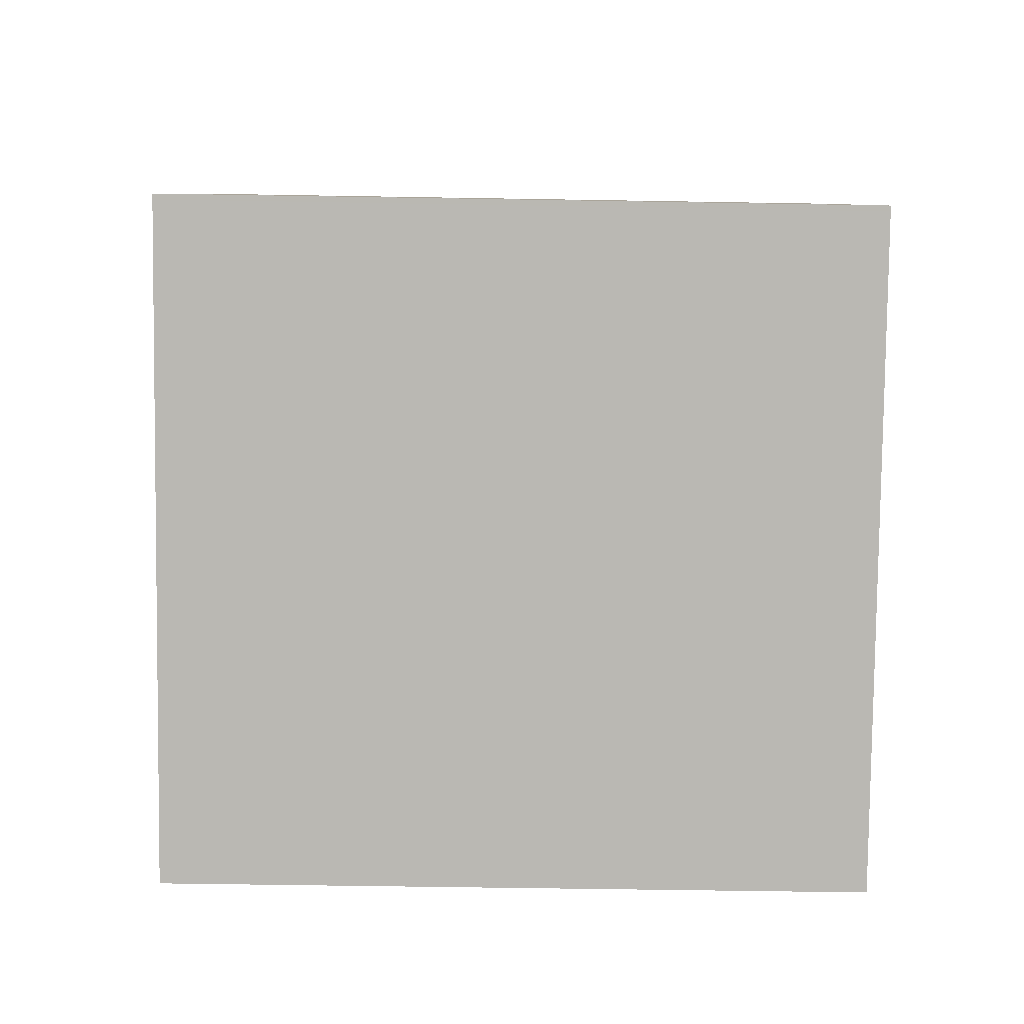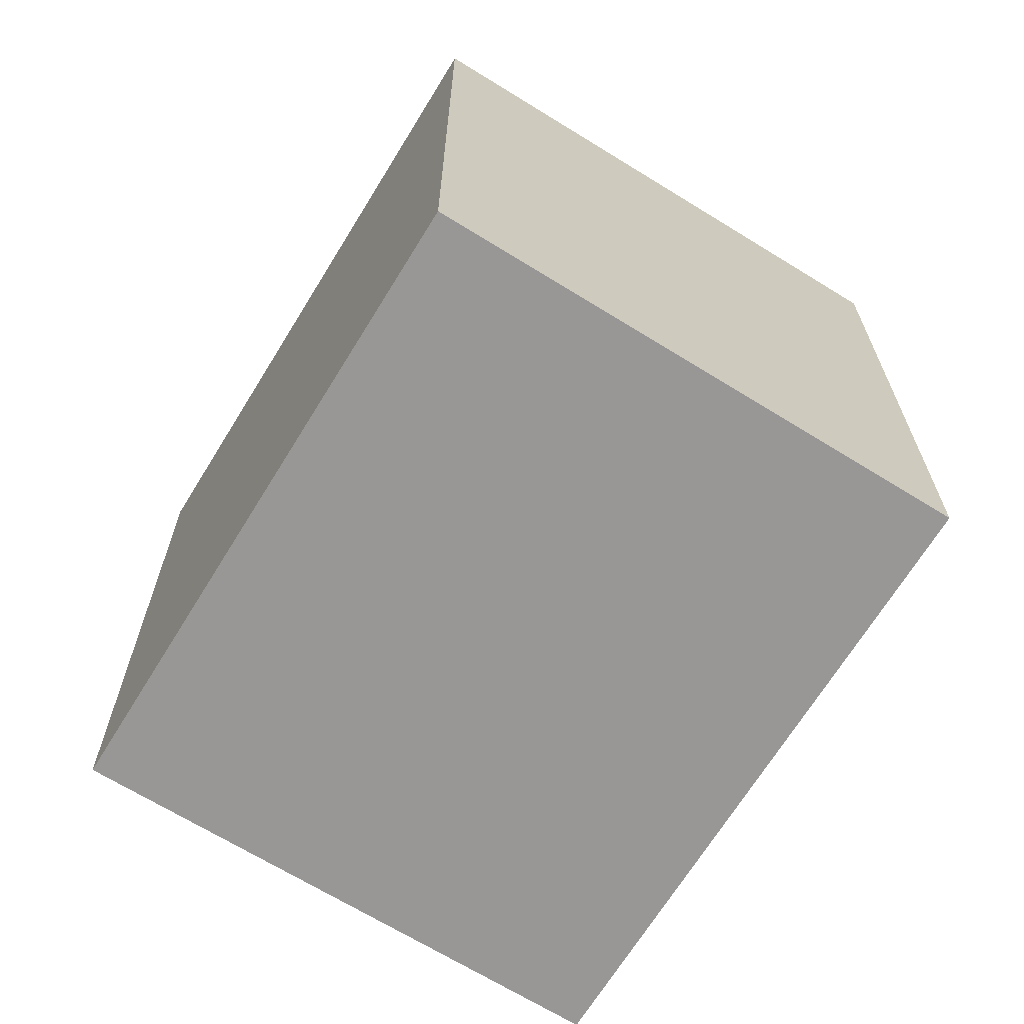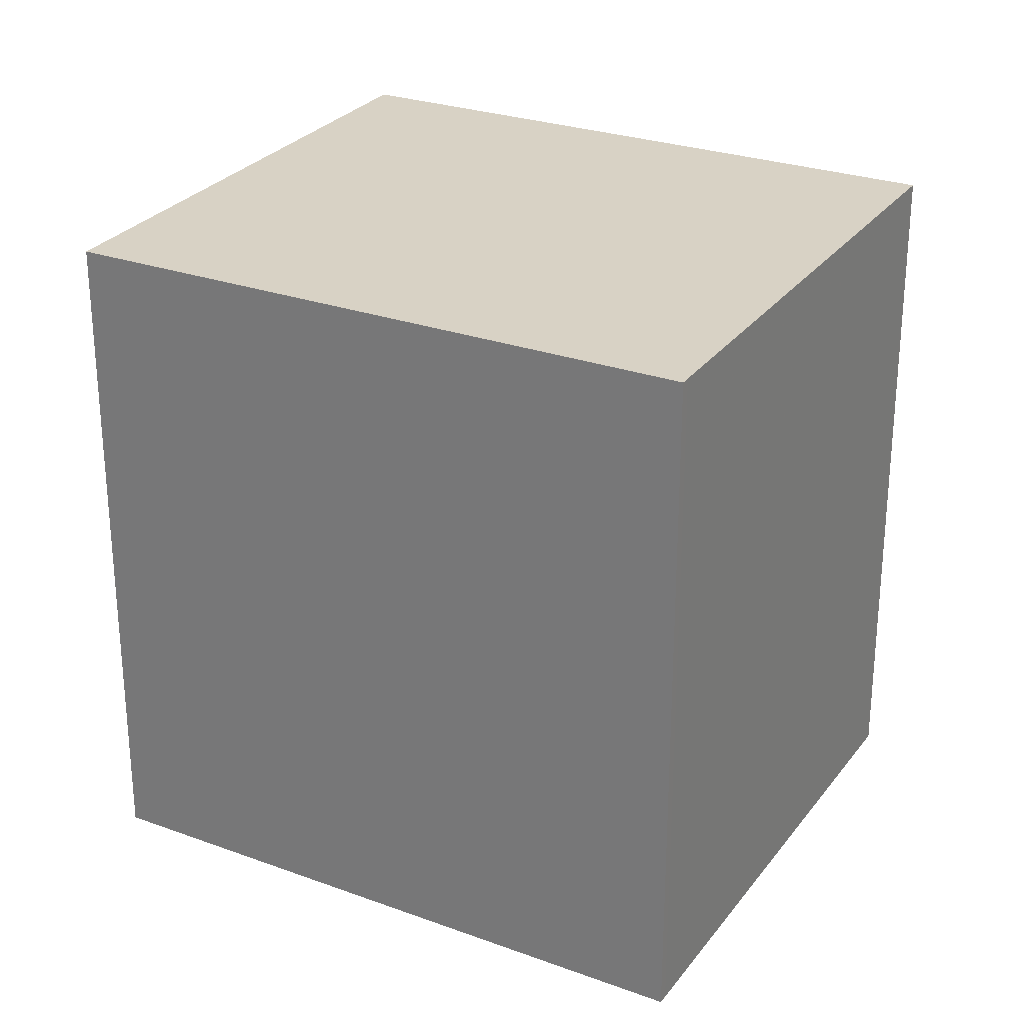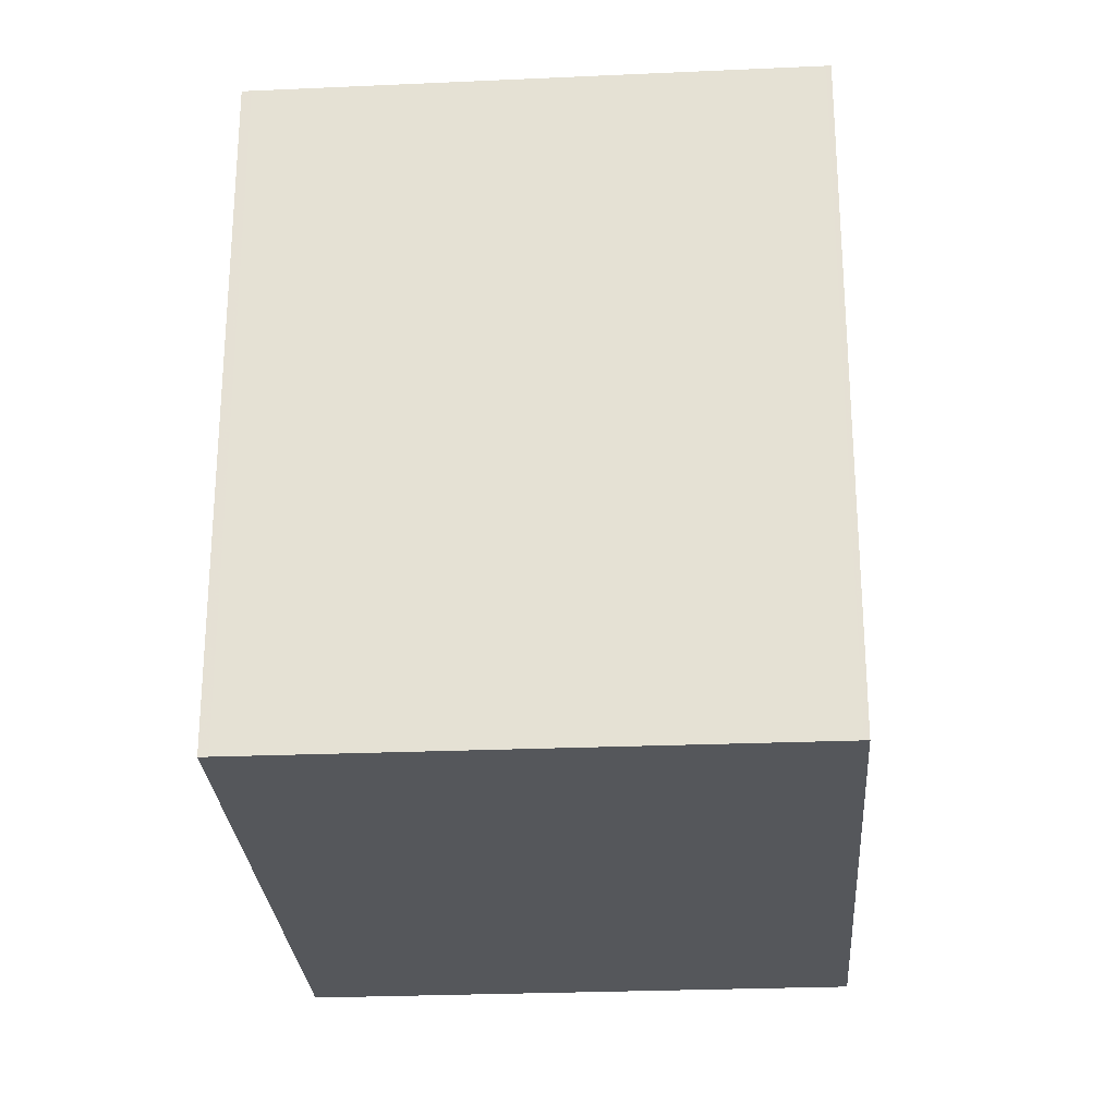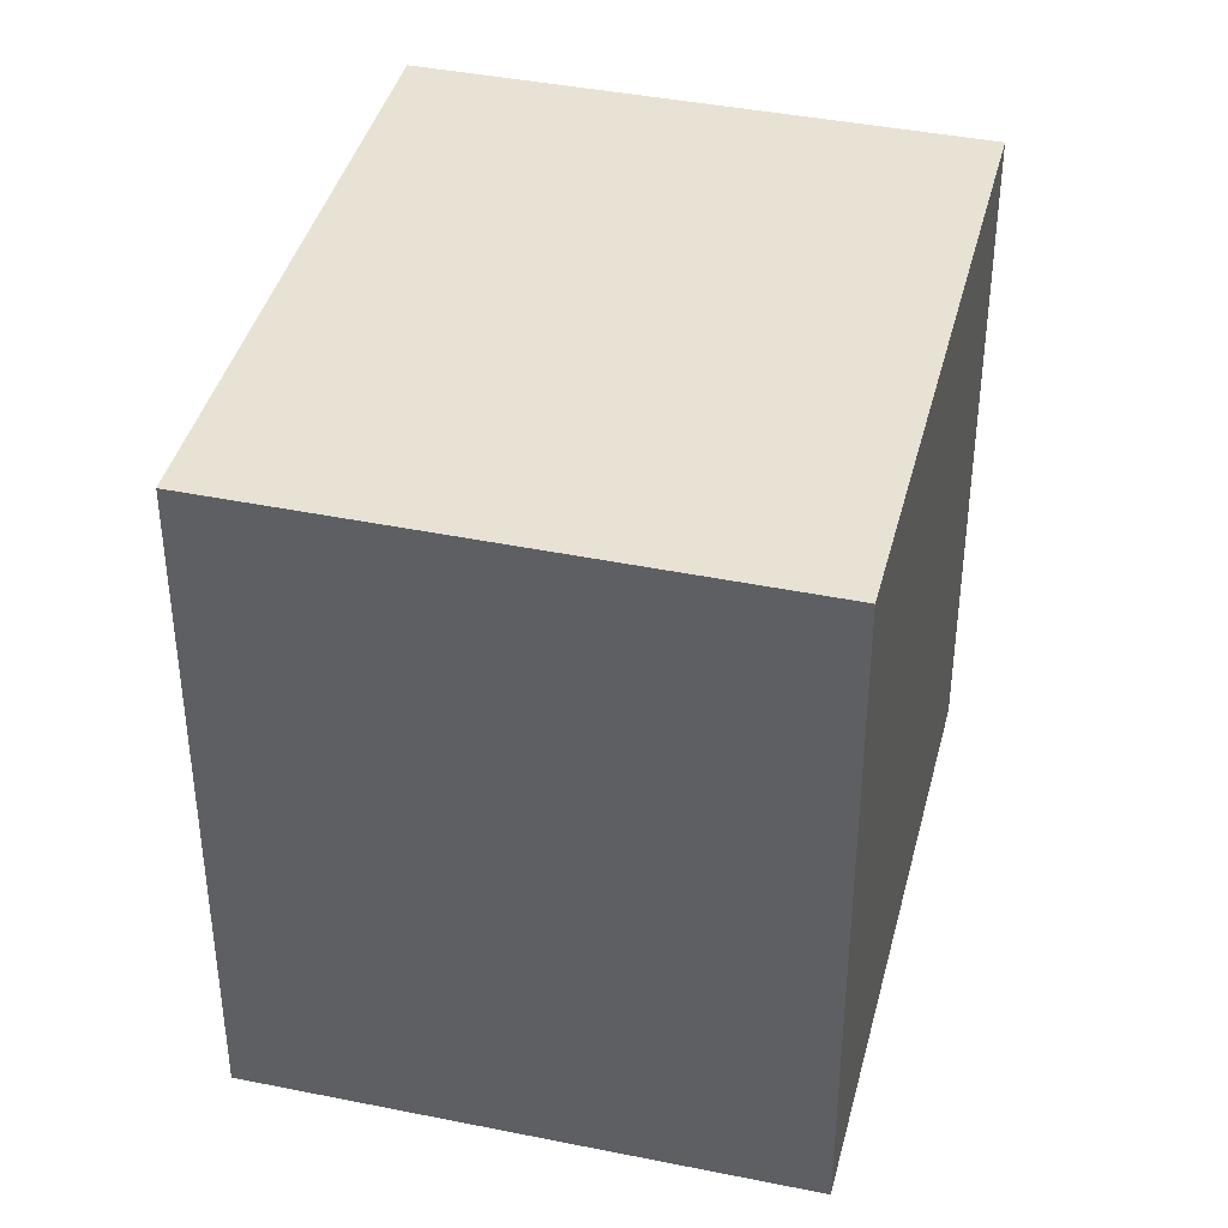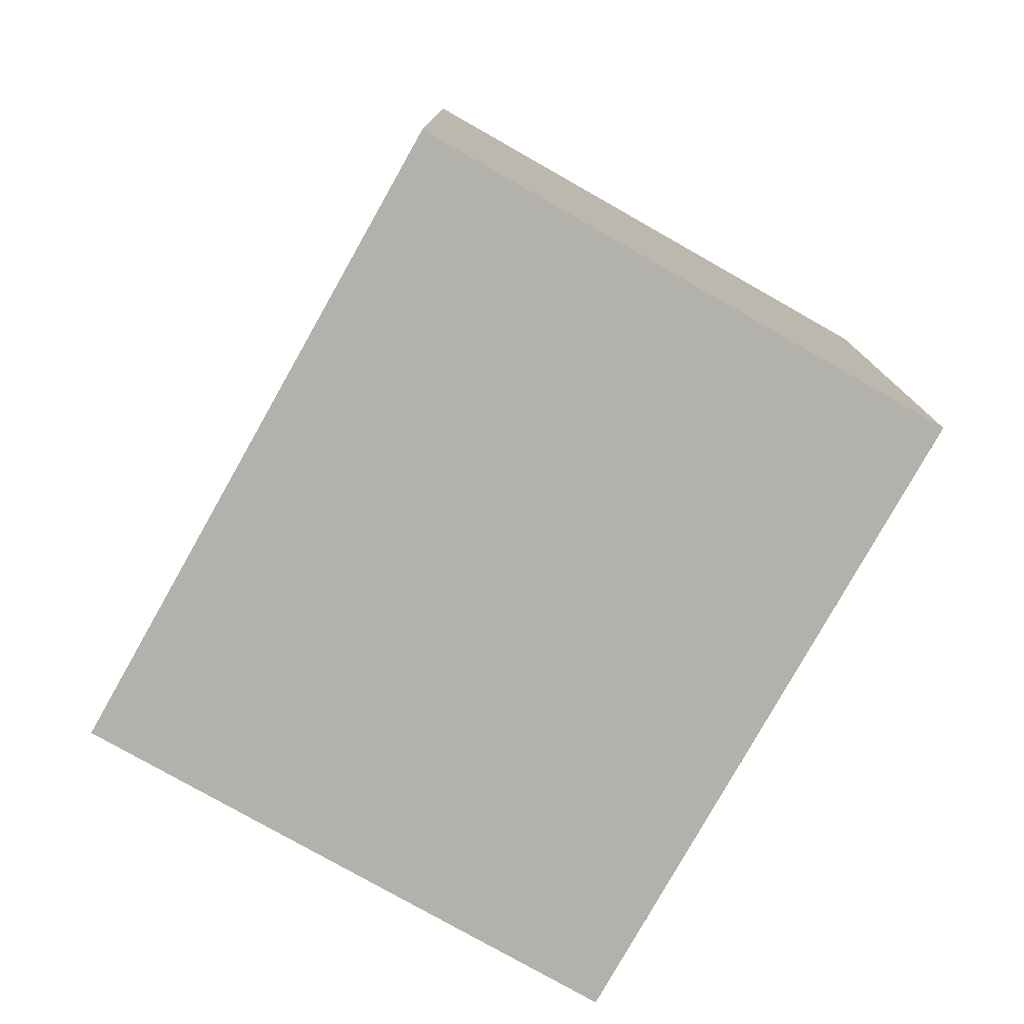
<metadata>
{"format":"obj","ext":"obj","renderer":"f3d","projection":"perspective","resolution":1024,"background":"white","views":[{"elev":-50.2,"azim":88.9,"up":"+Y"},{"elev":-68.2,"azim":90.8,"up":"+Z"},{"elev":27.8,"azim":61.7,"up":"+Z"},{"elev":-27.0,"azim":126.3,"up":"+Z"},{"elev":40.2,"azim":-43.6,"up":"+Z"},{"elev":-79.0,"azim":93.0,"up":"+Z"}]}
</metadata>
<code>
v -449.7 -562.8 2.671
v -447.5 -561.4 2.692
v -446.4 -563.2 2.682
v -448.5 -564.6 2.66
v -449.7 -562.8 2.671
v -447.5 -561.4 2.692
v -449.7 -562.8 2.671
v -449.7 -562.8 2.671
v -448.5 -564.6 2.661
v -447.5 -561.4 2.692
v -447.6 -561.4 2.692
v -446.4 -563.3 2.682
v -448.5 -564.6 2.661
v -446.4 -563.2 2.682
v -446.4 -563.2 2.682
v -448.6 -564.6 2.661
v -449.7 -562.8 2.671
v -449.7 -562.8 2.671
v -449.7 -562.8 0
v -449.7 -562.8 0
v -447.5 -561.4 2.692
v -447.5 -561.4 2.692
v -447.5 -561.4 0
v -447.5 -561.4 0
v -446.4 -563.3 2.682
v -446.4 -563.2 2.682
v -446.4 -563.2 0
v -446.4 -563.3 0
v -448.6 -564.6 2.661
v -448.5 -564.6 2.66
v -448.5 -564.6 0
v -448.6 -564.6 0
v -449.7 -562.8 2.671
v -449.7 -562.8 2.671
v -449.7 -562.8 0
v -449.7 -562.8 0
v -446.4 -563.2 2.682
v -447.5 -561.4 2.692
v -447.5 -561.4 0
v -446.4 -563.2 0
v -447.6 -561.4 2.692
v -449.7 -562.8 2.671
v -449.7 -562.8 0
v -447.6 -561.4 0
v -448.5 -564.6 2.66
v -448.5 -564.6 2.661
v -448.5 -564.6 0
v -448.5 -564.6 0
v -447.5 -561.4 2.692
v -447.6 -561.4 2.692
v -447.6 -561.4 0
v -447.5 -561.4 0
v -448.5 -564.6 2.661
v -446.4 -563.3 2.682
v -446.4 -563.3 0
v -448.5 -564.6 0
v -446.4 -563.2 2.682
v -446.4 -563.2 2.682
v -446.4 -563.2 0
v -446.4 -563.2 0
v -449.7 -562.8 2.671
v -448.6 -564.6 2.661
v -448.6 -564.6 0
v -449.7 -562.8 0
v -449.7 -562.8 0
v -447.5 -561.4 0
v -446.4 -563.2 0
v -448.5 -564.6 0
f 13 9 4 16
f 8 5 1 7
f 11 2 6 10
f 15 3 12 14
f 10 8 7 11
f 14 12 9 13
f 13 8 10 14
f 14 10 6 15
f 16 5 8 13
f 18 19 20 17
f 22 23 24 21
f 26 27 28 25
f 30 31 32 29
f 34 35 36 33
f 38 39 40 37
f 42 43 44 41
f 46 47 48 45
f 50 51 52 49
f 54 55 56 53
f 58 59 60 57
f 62 63 64 61
f 66 67 68 65

</code>
